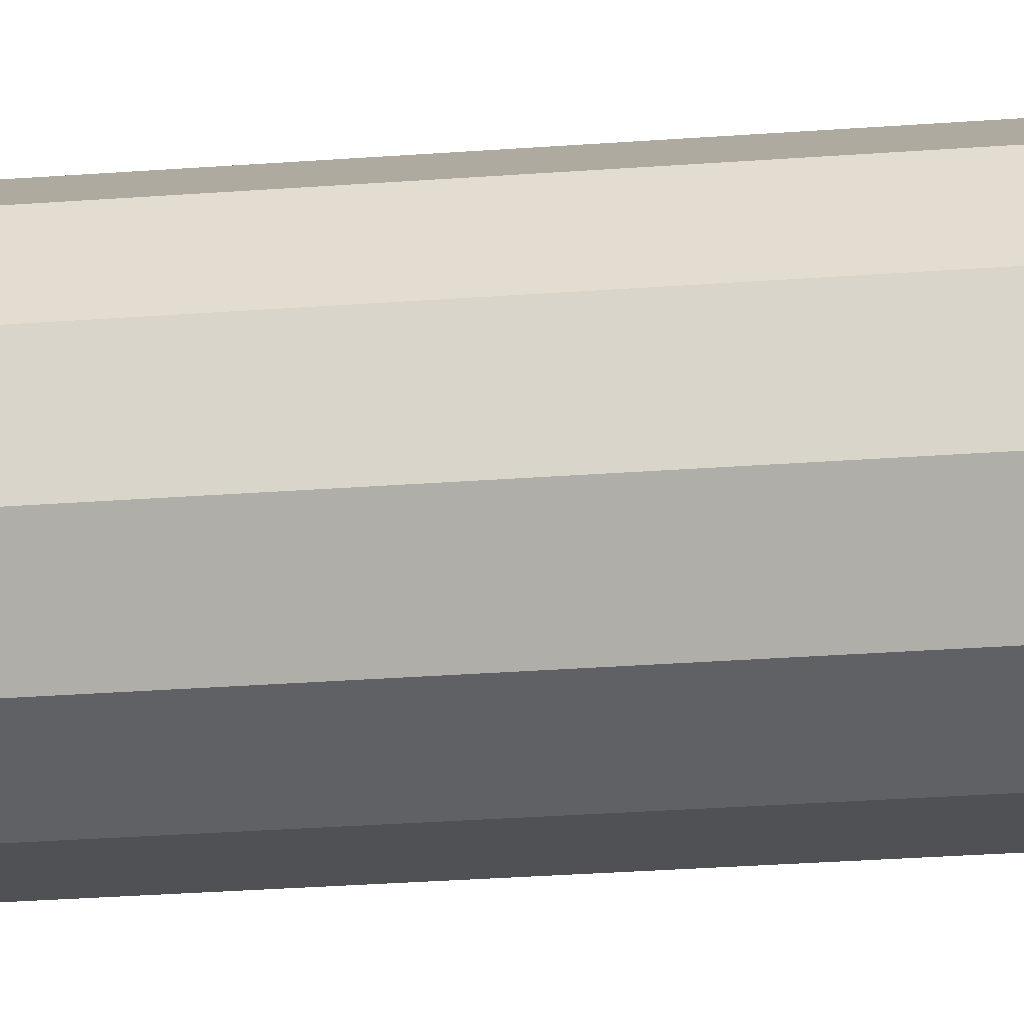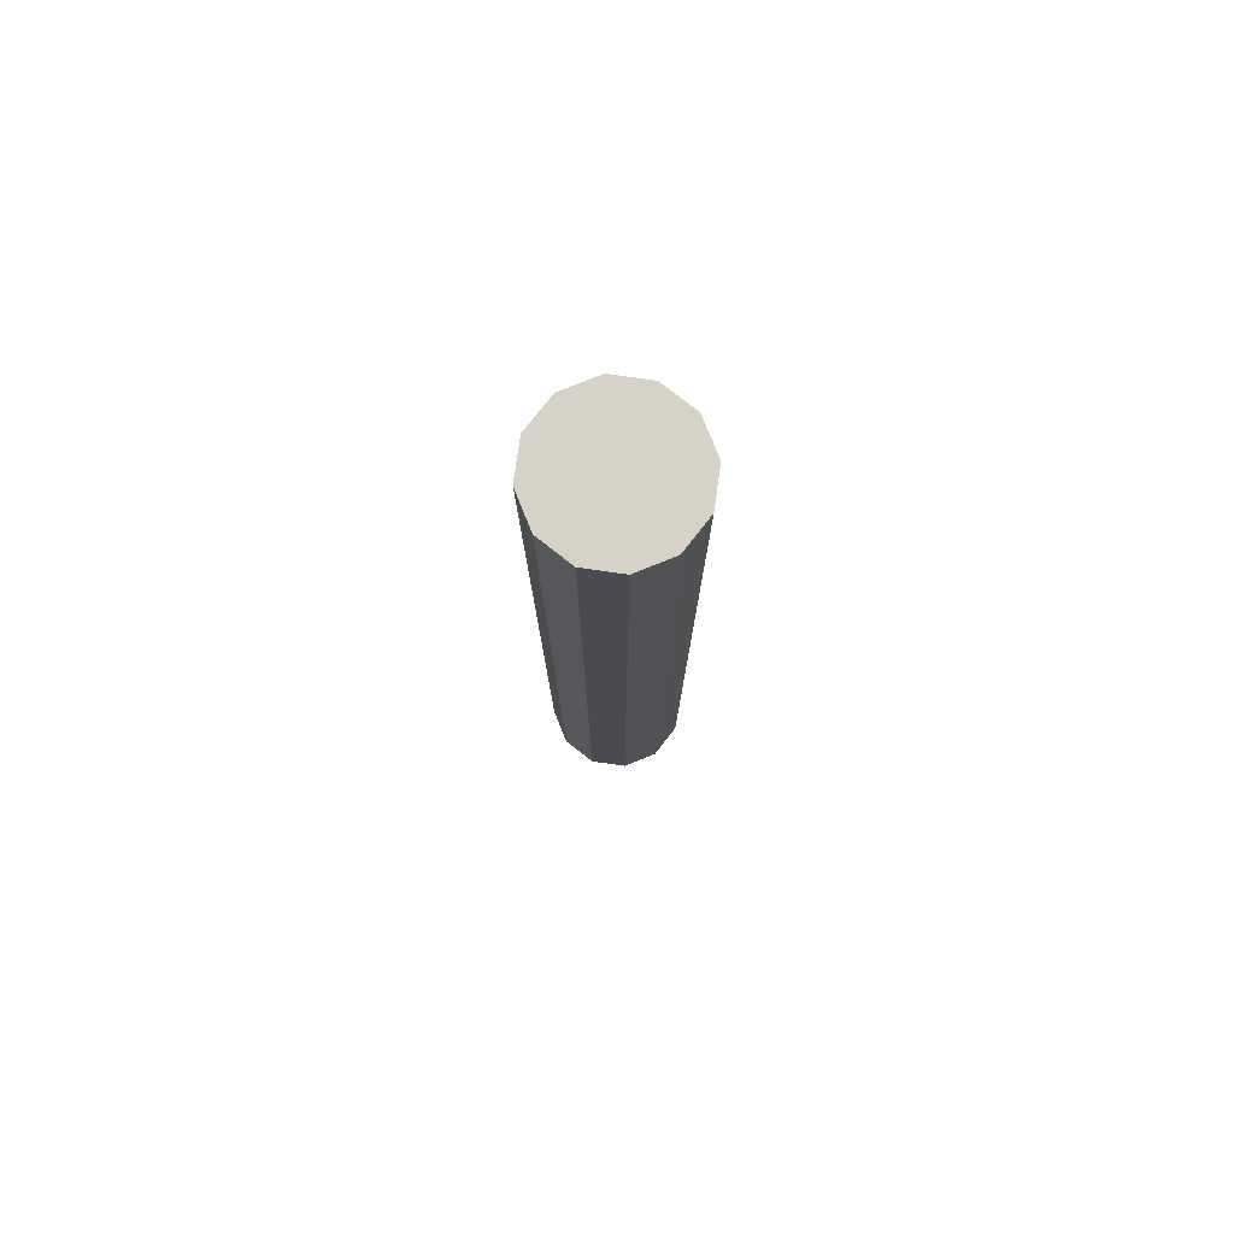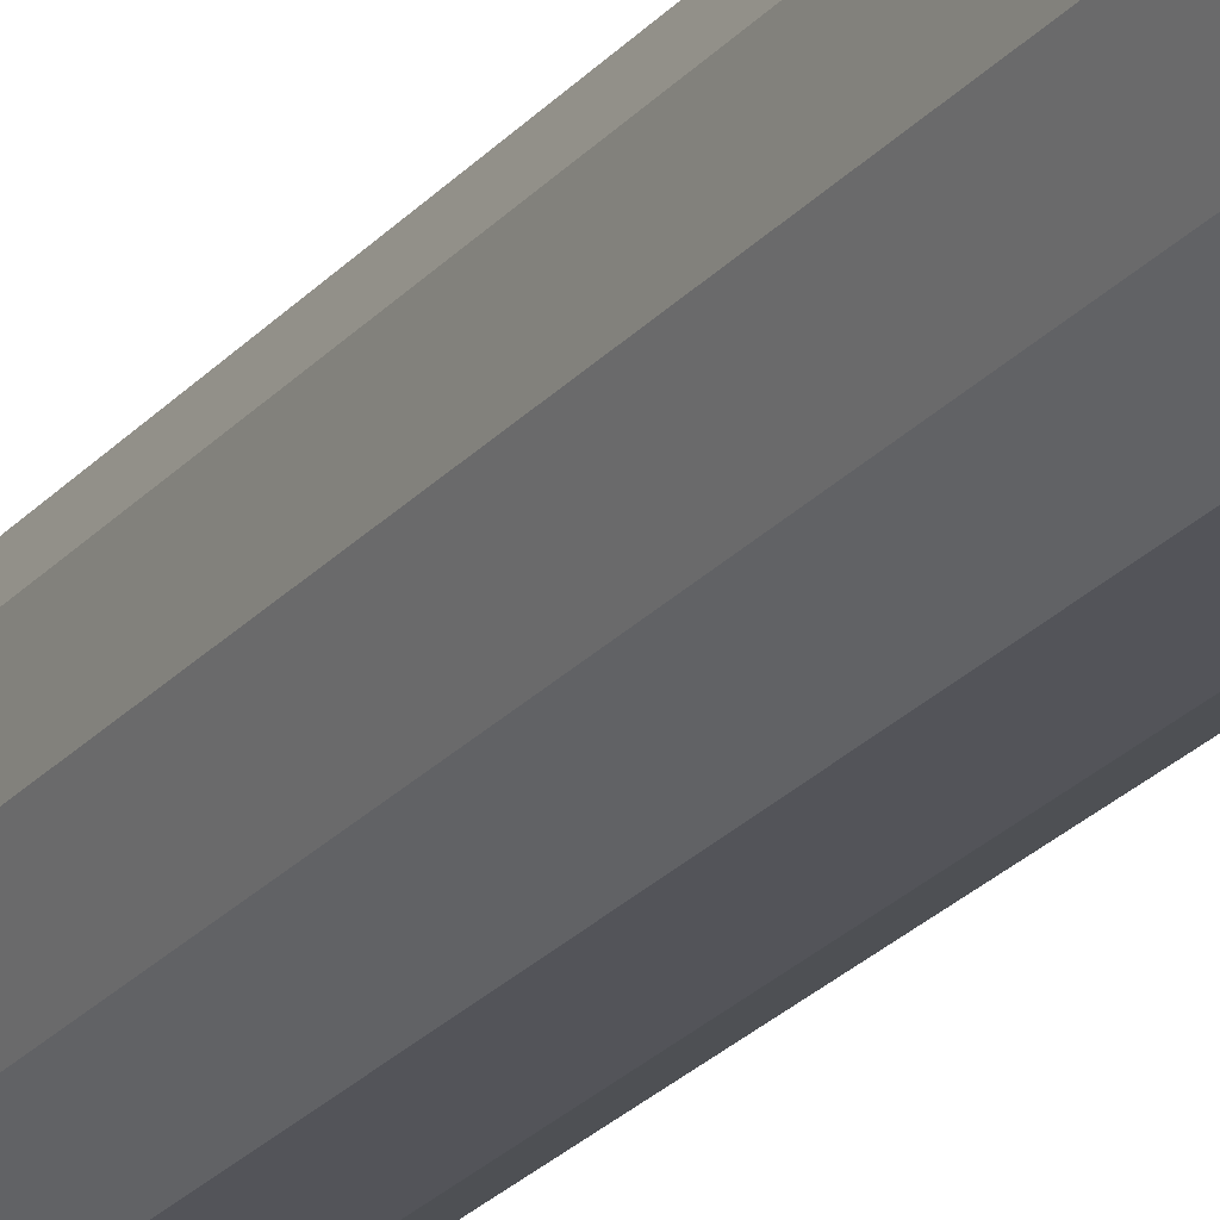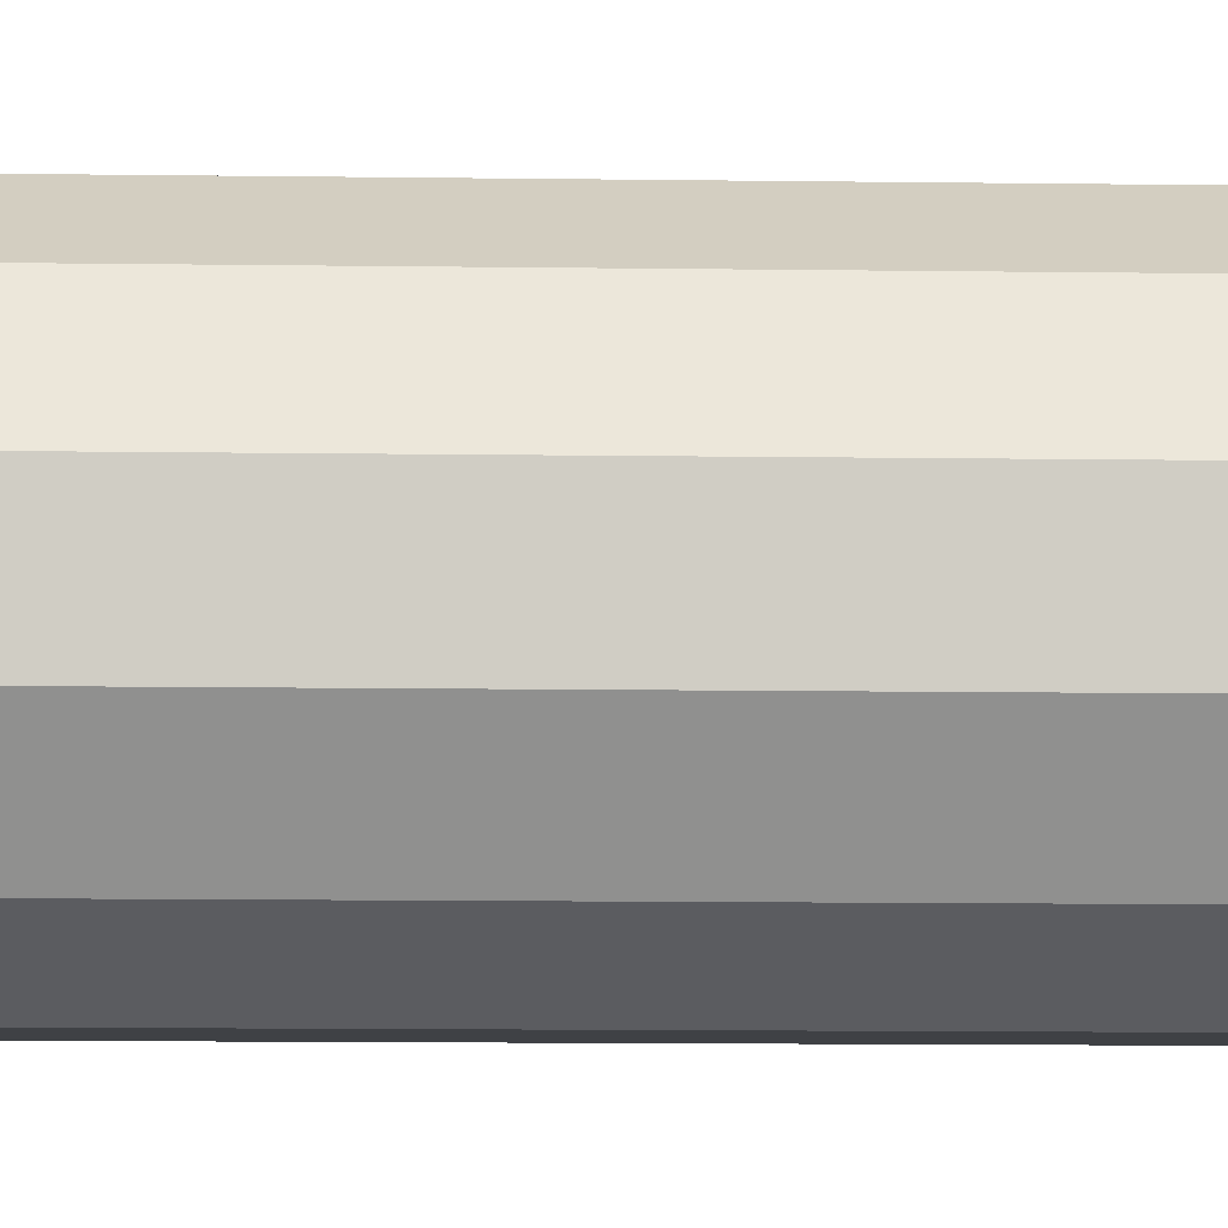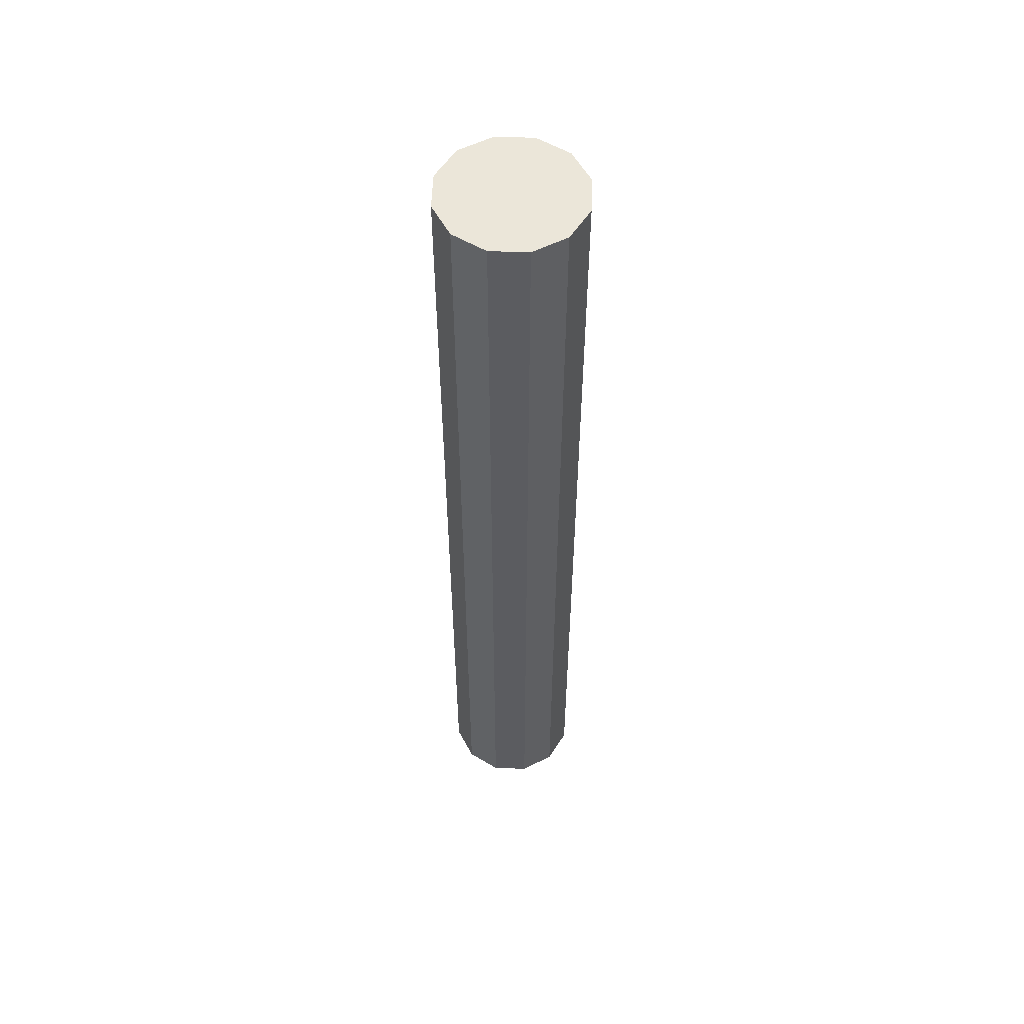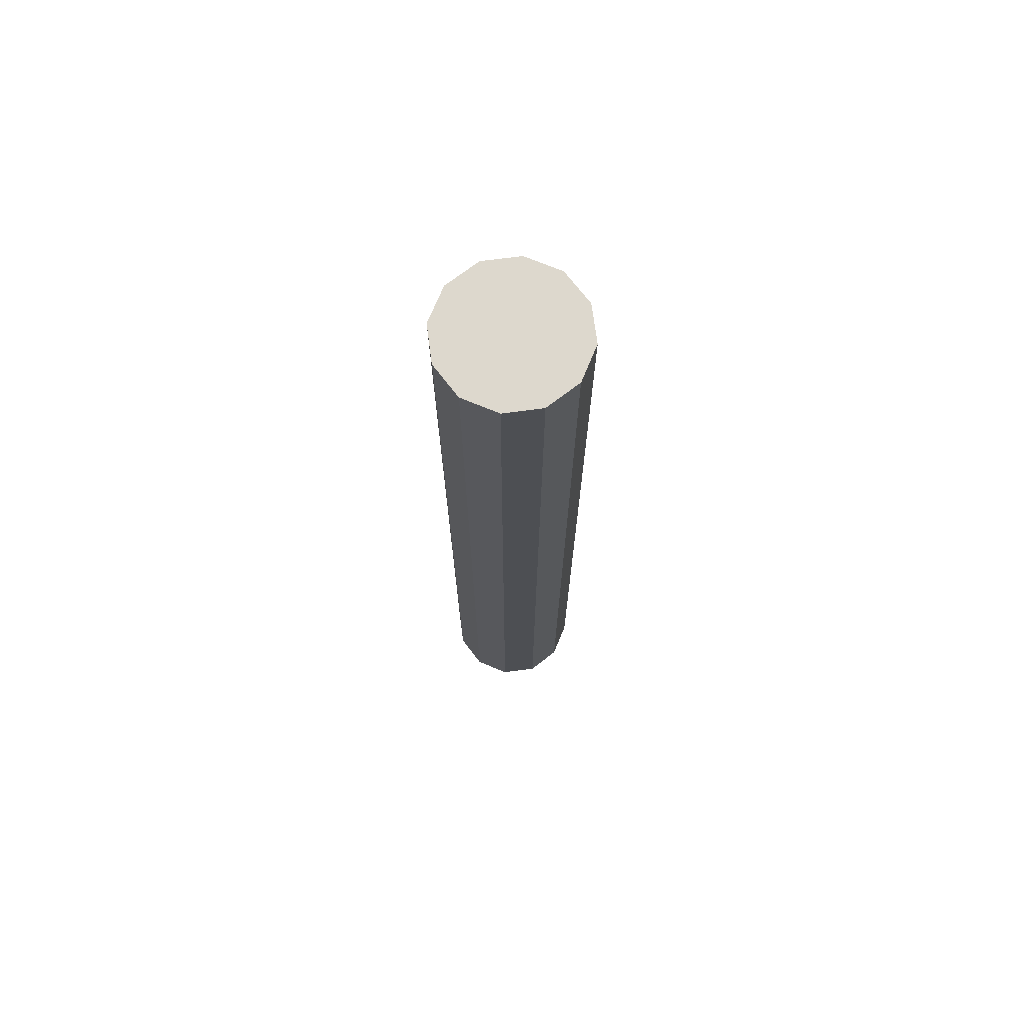
<metadata>
{"format":"obj","ext":"obj","renderer":"f3d","projection":"perspective","resolution":1024,"background":"white","views":[{"elev":-19.8,"azim":99.1,"up":"+Z"},{"elev":78.3,"azim":98.1,"up":"+Y"},{"elev":-23.8,"azim":-29.6,"up":"+Z"},{"elev":-5.4,"azim":-94.1,"up":"+Z"},{"elev":55.2,"azim":152.1,"up":"+Y"},{"elev":72.2,"azim":52.5,"up":"+Y"}]}
</metadata>
<code>
o cylinder
v 0 0 0
v 0 0.875 0
v 0.01675 0 0.0625
v 0.01675 0.875 0.0625
v 0.04575 0 0.04575
v 0.04575 0.875 0.04575
v 0.0625 0 0.01675
v 0.0625 0.875 0.01675
v 0.0625 0 -0.01675
v 0.0625 0.875 -0.01675
v 0.04575 0 -0.04575
v 0.04575 0.875 -0.04575
v 0.01675 0 -0.0625
v 0.01675 0.875 -0.0625
v -0.01675 0 -0.0625
v -0.01675 0.875 -0.0625
v -0.04575 0 -0.04575
v -0.04575 0.875 -0.04575
v -0.0625 0 -0.01675
v -0.0625 0.875 -0.01675
v -0.0625 0 0.01675
v -0.0625 0.875 0.01675
v -0.04575 0 0.04575
v -0.04575 0.875 0.04575
v -0.01675 0 0.0625
v -0.01675 0.875 0.0625
f 5 3 1
f 3 5 6 4
f 4 6 2
f 7 5 1
f 5 7 8 6
f 6 8 2
f 9 7 1
f 7 9 10 8
f 8 10 2
f 11 9 1
f 9 11 12 10
f 10 12 2
f 13 11 1
f 11 13 14 12
f 12 14 2
f 15 13 1
f 13 15 16 14
f 14 16 2
f 17 15 1
f 15 17 18 16
f 16 18 2
f 19 17 1
f 17 19 20 18
f 18 20 2
f 21 19 1
f 19 21 22 20
f 20 22 2
f 23 21 1
f 21 23 24 22
f 22 24 2
f 25 23 1
f 23 25 26 24
f 24 26 2
f 3 25 1
f 25 3 4 26
f 26 4 2

</code>
